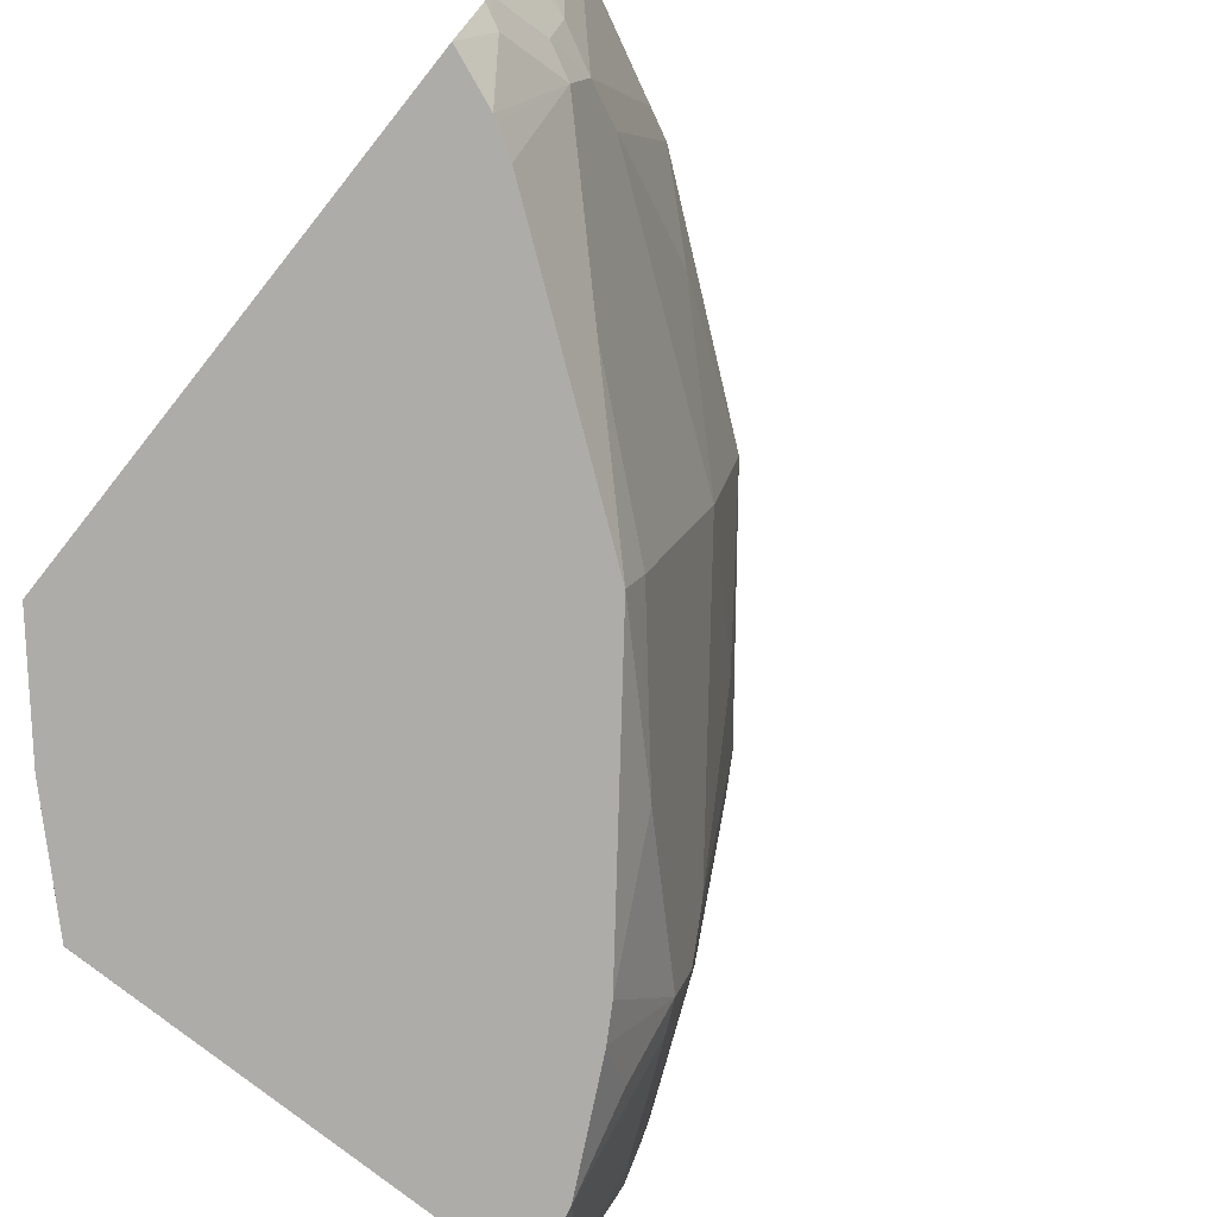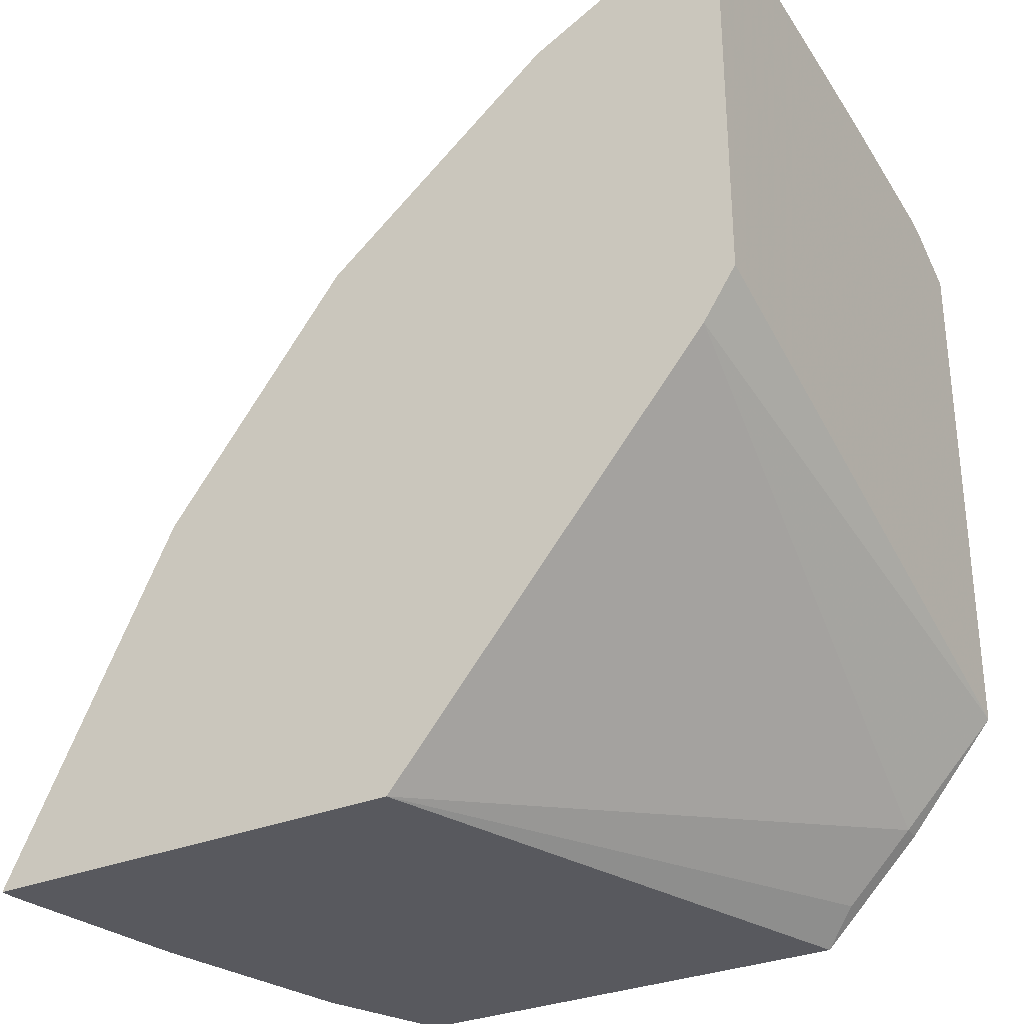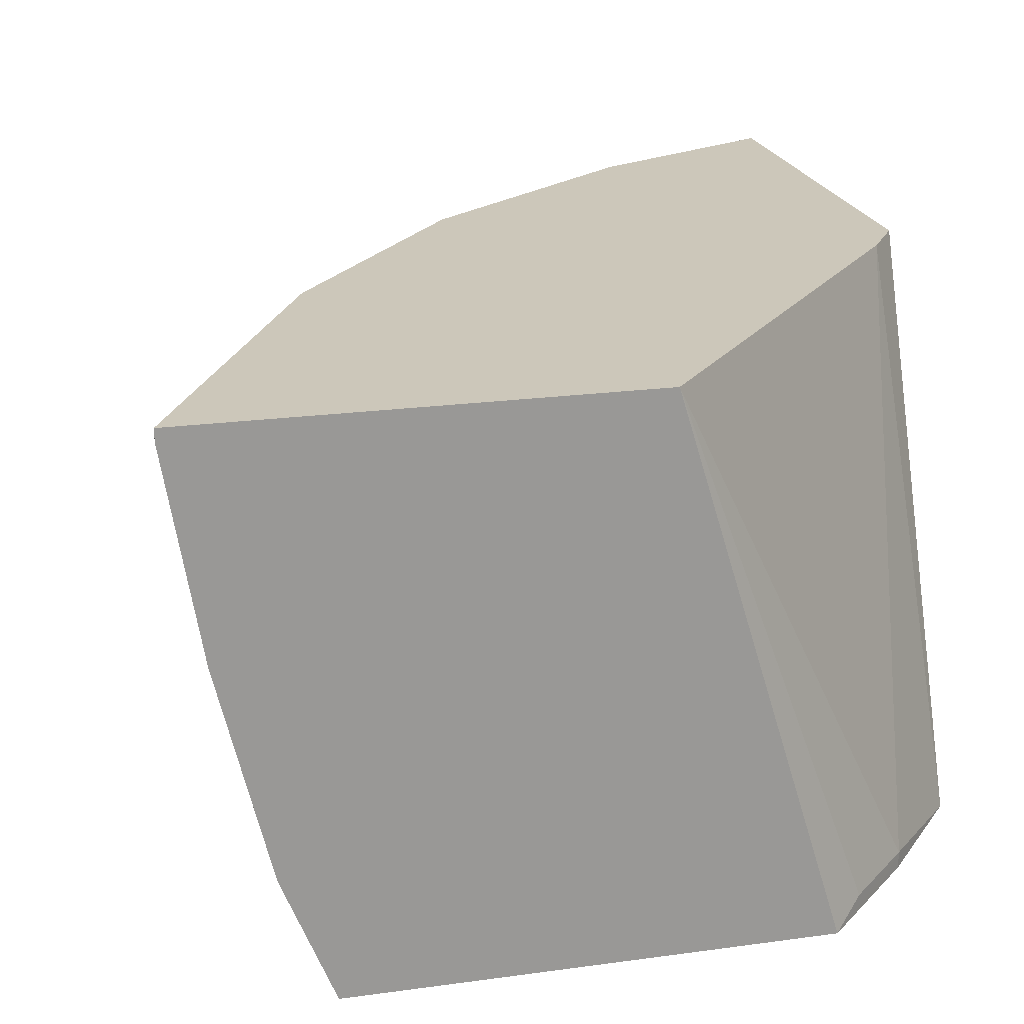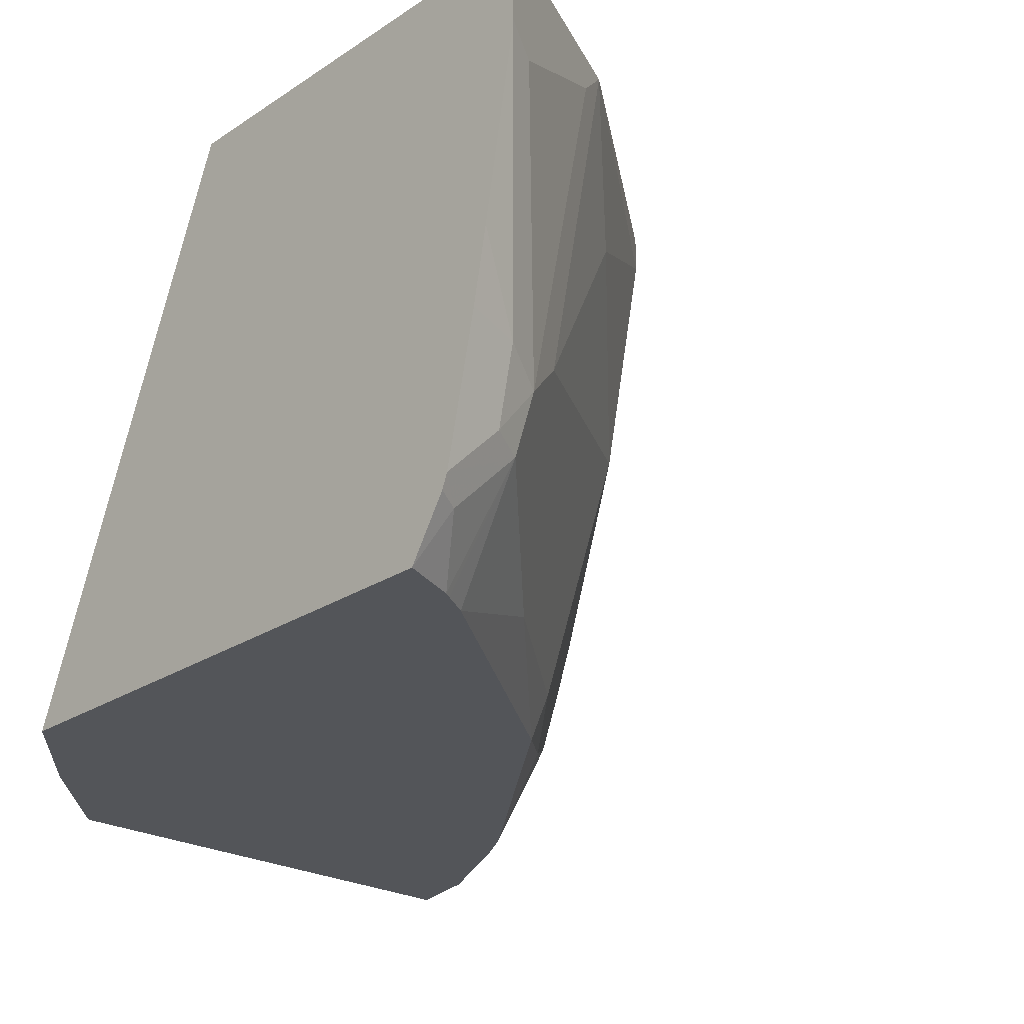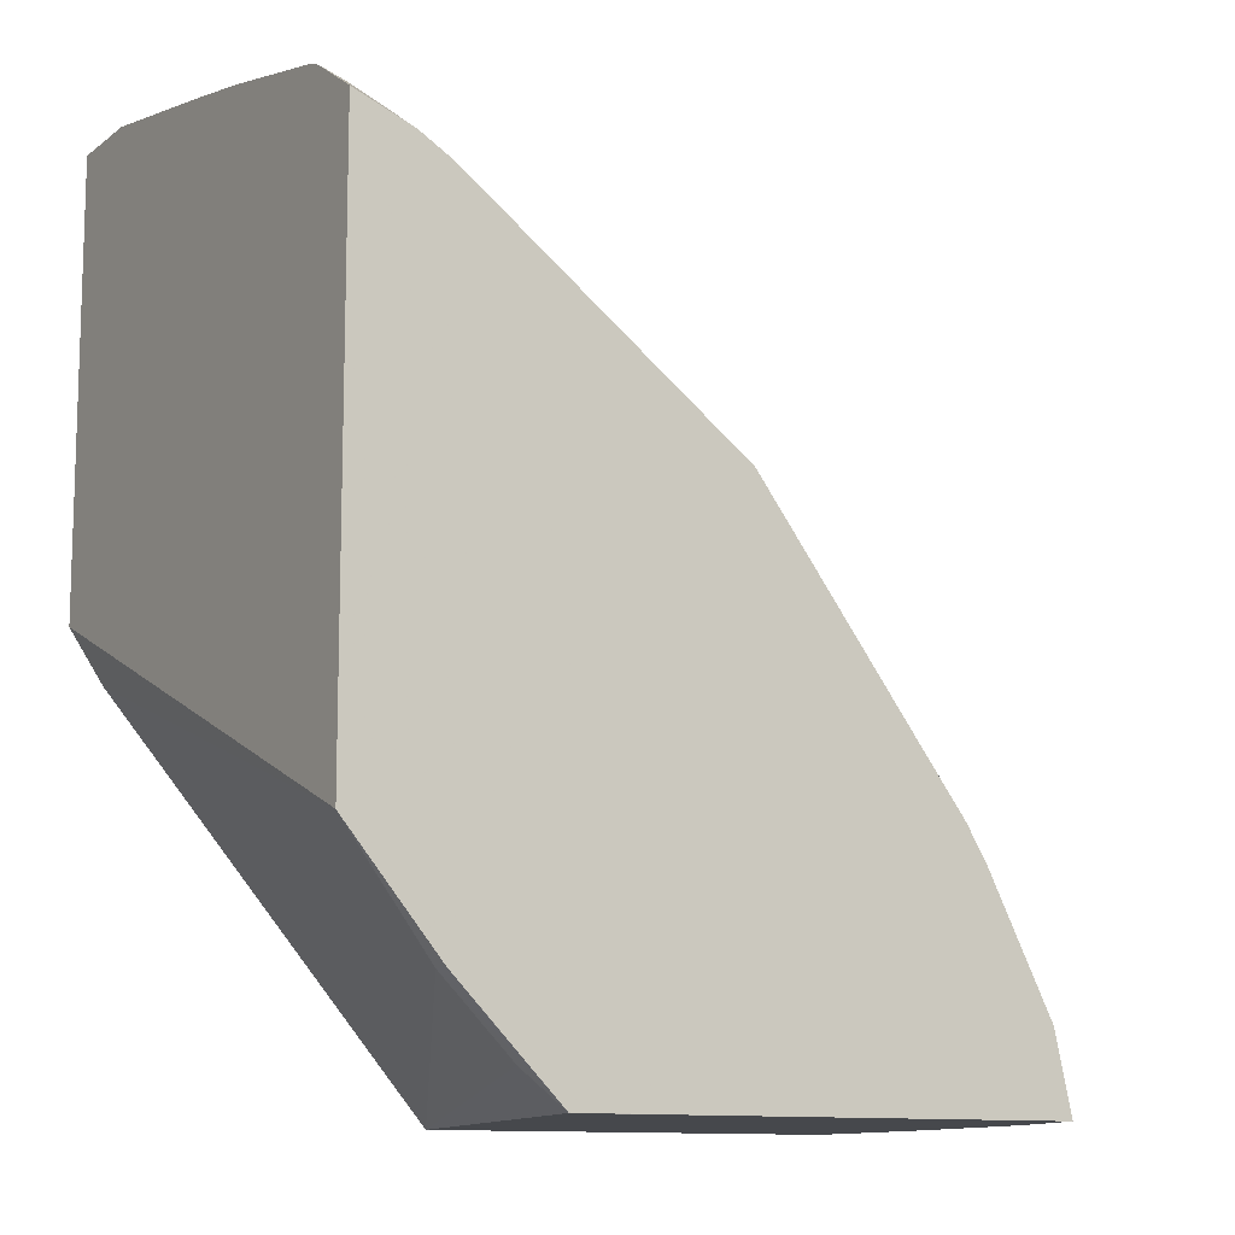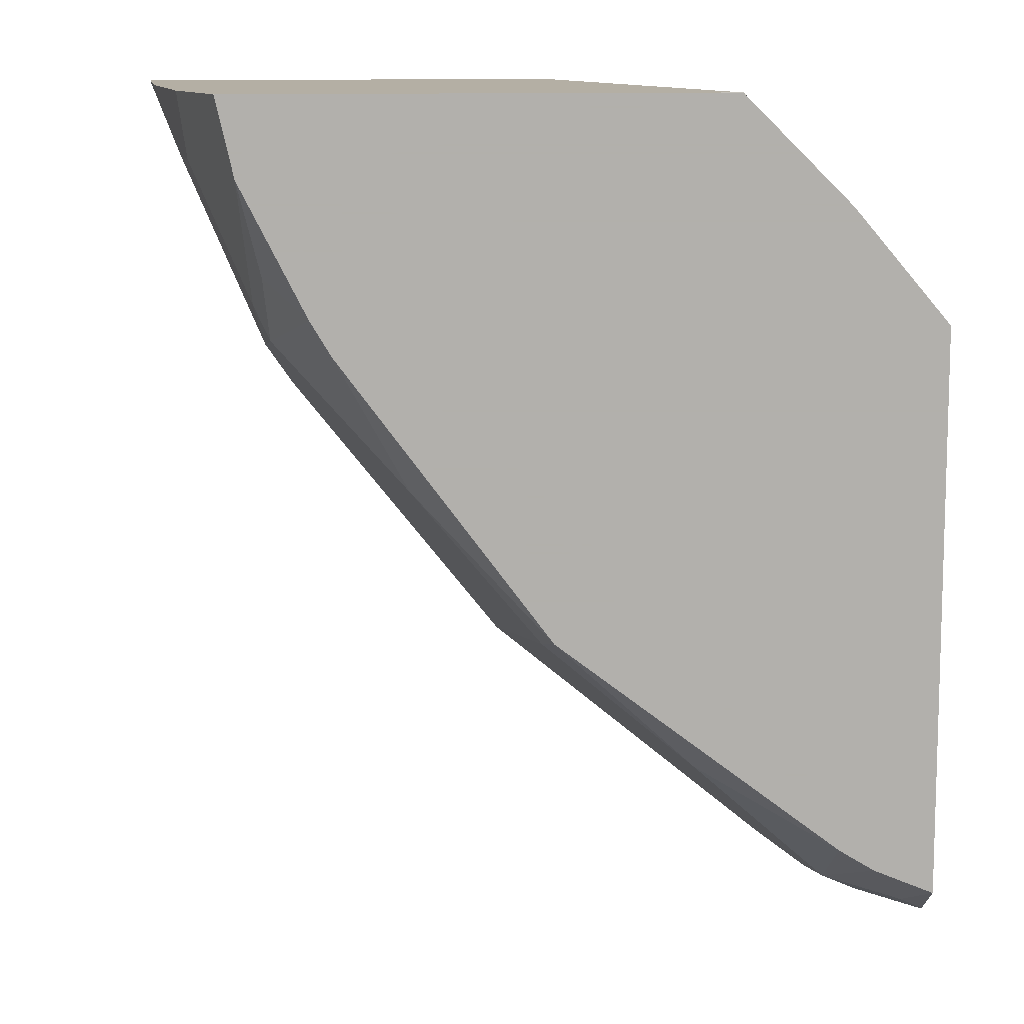
<metadata>
{"format":"obj","ext":"obj","renderer":"f3d","projection":"perspective","resolution":1024,"background":"white","views":[{"elev":-76.9,"azim":-38.5,"up":"+Y"},{"elev":-30.3,"azim":-148.9,"up":"+Z"},{"elev":21.5,"azim":166.4,"up":"+Y"},{"elev":-24.3,"azim":-42.6,"up":"+Y"},{"elev":-11.3,"azim":-31.1,"up":"+Z"},{"elev":-78.6,"azim":-179.8,"up":"+Y"}]}
</metadata>
<code>
v 0.8191 0.1927 0.2979
v 0.8191 0.1861 0.2979
v 0.8191 0.1927 0.2976
v 0.7414 0.1927 0.4533
v 0.7819 0.03725 0.3351
v 0.8006 0.07414 0.2976
v 0.8191 0.1858 0.2976
v 0.7571 0.1613 0.422
v 0.7695 0.1365 0.3972
v 0.7447 8.38e-06 0.4096
v 0.5773 0.1927 0.2976
v 0.7228 0.1927 0.4906
v 0.7322 0.1737 0.4717
v 0.7726 -0.00464 0.3351
v 0.7727 -0.0418 0.2976
v 0.7322 -0.01239 0.4344
v 0.7353 -0.04189 0.4096
v 0.4842 -0.1117 0.2976
v 0.4654 -0.1024 0.3165
v 0.4282 -0.1024 0.3538
v 0.3972 0.1927 0.5089
v 0.7194 0.1927 0.4948
v 0.6205 0.1737 0.6205
v 0.6826 0.1241 0.5337
v 0.7198 0.01243 0.4592
v 0.7447 -0.1117 0.2976
v 0.7353 -0.1117 0.3398
v 0.7447 -0.1117 0.2979
v 0.6454 -0.02481 0.5337
v 0.6516 -0.08375 0.5027
v 0.726 -0.04653 0.4282
v 0.5455 -0.1117 0.2976
v 0.4841 -0.1117 0.2978
v 0.4468 -0.1117 0.3351
v 0.4282 -0.1117 0.3538
v 0.3785 -0.1117 0.4132
v 0.3785 0.1927 0.5368
v 0.6205 0.1927 0.6205
v 0.4949 0.1927 0.7194
v 0.4905 0.1927 0.7228
v 0.5337 0.1241 0.6826
v 0.6081 0.04962 0.6081
v 0.744 -0.1117 0.2976
v 0.726 -0.08375 0.391
v 0.7 -0.1117 0.4096
v 0.5834 -0.08688 0.5833
v 0.5771 -0.1117 0.5771
v 0.6888 -0.1117 0.4282
v 0.3785 -0.1117 0.7124
v 0.3785 0.1927 0.7788
v 0.4717 0.1737 0.7322
v 0.4344 -0.01239 0.7322
v 0.4592 0.01243 0.7198
v 0.3785 0.1458 0.7788
v 0.3972 0.1365 0.7695
v 0.5834 0.02483 0.6205
v 0.4282 -0.04653 0.726
v 0.5027 -0.08375 0.6516
v 0.4282 -0.1117 0.6888
v 0.4096 -0.1117 0.7
v 0.391 -0.08375 0.726
v 0.3785 -0.08065 0.7322
v 0.4096 -0.04189 0.7353
v 0.4096 8.38e-06 0.7447
v 0.3785 0.04342 0.7602
v 0.3785 -0.0729 0.7353
v 0.4135 -0.1117 0.6976
v 0.3785 0.003882 0.7524
f 29 46 30
f 31 48 45
f 30 46 47
f 30 47 48
f 30 48 31
f 36 65 54
f 36 66 68
f 33 35 34
f 36 49 62
f 36 62 66
f 36 68 65
f 29 42 46
f 31 45 44
f 27 43 28
f 27 44 45
f 27 33 32
f 27 35 33
f 27 36 35
f 27 49 36
f 27 60 49
f 27 67 60
f 27 59 67
f 27 47 59
f 27 48 47
f 27 45 48
f 27 31 44
f 26 28 43
f 25 42 29
f 36 54 50
f 27 32 43
f 36 50 37
f 57 60 67
f 40 52 53
f 64 65 68
f 63 68 66
f 63 64 68
f 61 66 62
f 57 59 58
f 57 67 59
f 24 42 25
f 57 61 60
f 57 66 61
f 57 63 66
f 54 64 55
f 54 65 64
f 53 57 56
f 52 64 63
f 52 55 64
f 52 57 53
f 52 63 57
f 40 53 41
f 40 50 54
f 40 54 55
f 40 55 51
f 41 53 42
f 42 53 56
f 40 51 52
f 42 56 46
f 46 57 58
f 46 58 47
f 47 58 59
f 49 60 61
f 49 61 62
f 51 55 52
f 46 56 57
f 23 42 24
f 18 20 19
f 23 40 41
f 5 14 6
f 4 13 8
f 4 12 13
f 3 18 11
f 3 32 18
f 3 43 32
f 3 26 43
f 3 15 26
f 3 6 15
f 3 7 6
f 2 10 5
f 2 9 10
f 2 8 9
f 2 4 8
f 2 6 7
f 23 41 42
f 1 4 2
f 1 12 4
f 1 22 12
f 1 38 22
f 1 39 38
f 1 40 39
f 1 50 40
f 1 37 50
f 1 21 37
f 1 11 21
f 1 3 11
f 1 7 3
f 1 2 7
f 5 10 17
f 5 17 14
f 2 5 6
f 8 13 9
f 6 14 15
f 23 39 40
f 23 38 39
f 22 38 23
f 21 36 37
f 20 36 21
f 20 35 36
f 18 34 20
f 18 33 34
f 18 32 33
f 17 31 27
f 16 31 17
f 16 30 31
f 16 29 30
f 16 25 29
f 20 34 35
f 15 27 28
f 9 13 16
f 15 28 26
f 9 16 10
f 10 16 17
f 11 18 19
f 11 20 21
f 12 22 23
f 11 19 20
f 12 23 24
f 12 24 25
f 12 25 16
f 12 16 13
f 14 17 15
f 15 17 27

</code>
